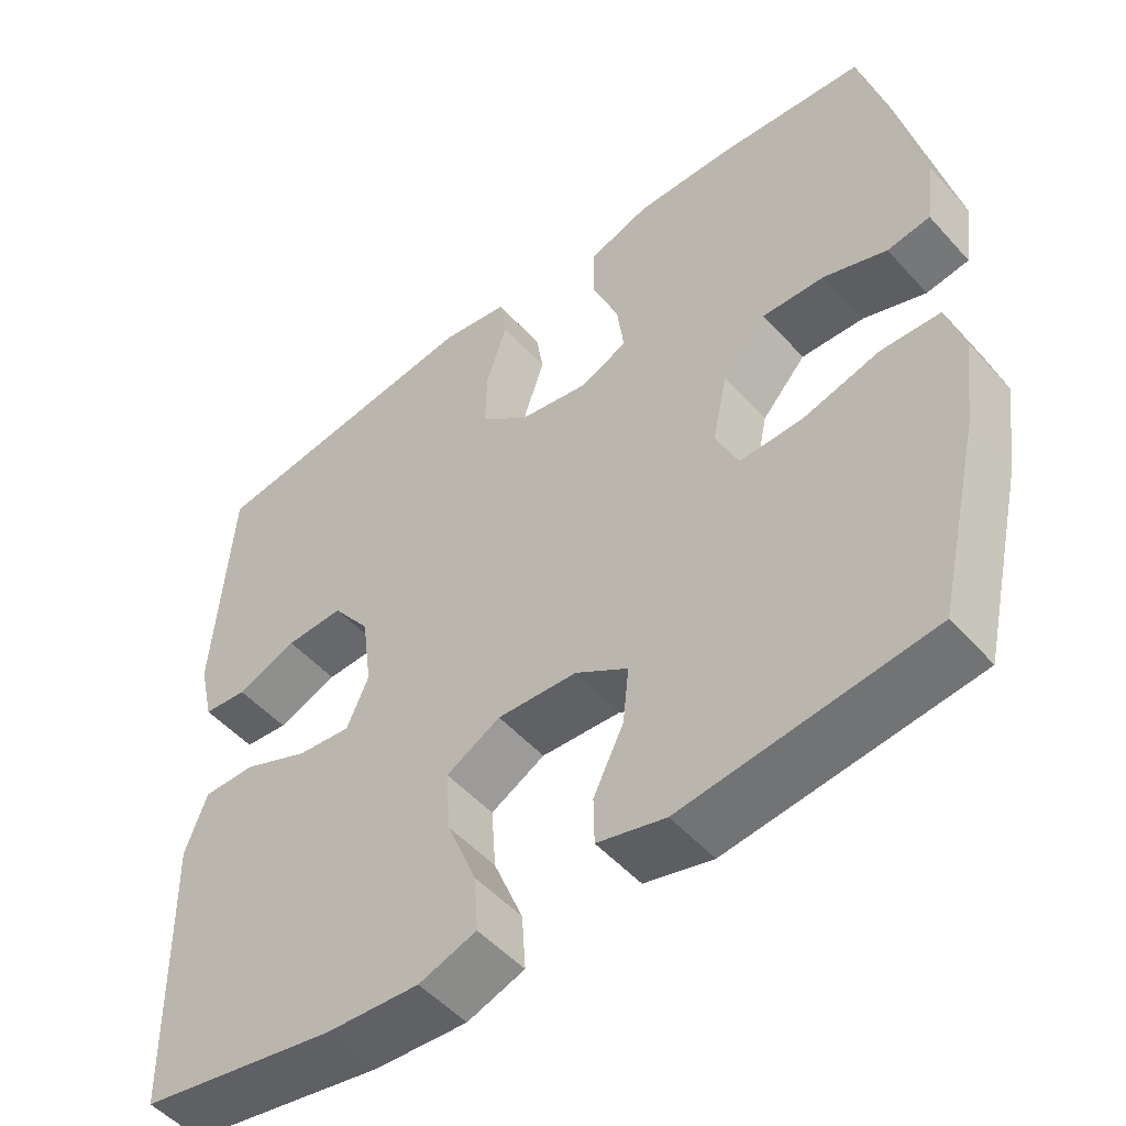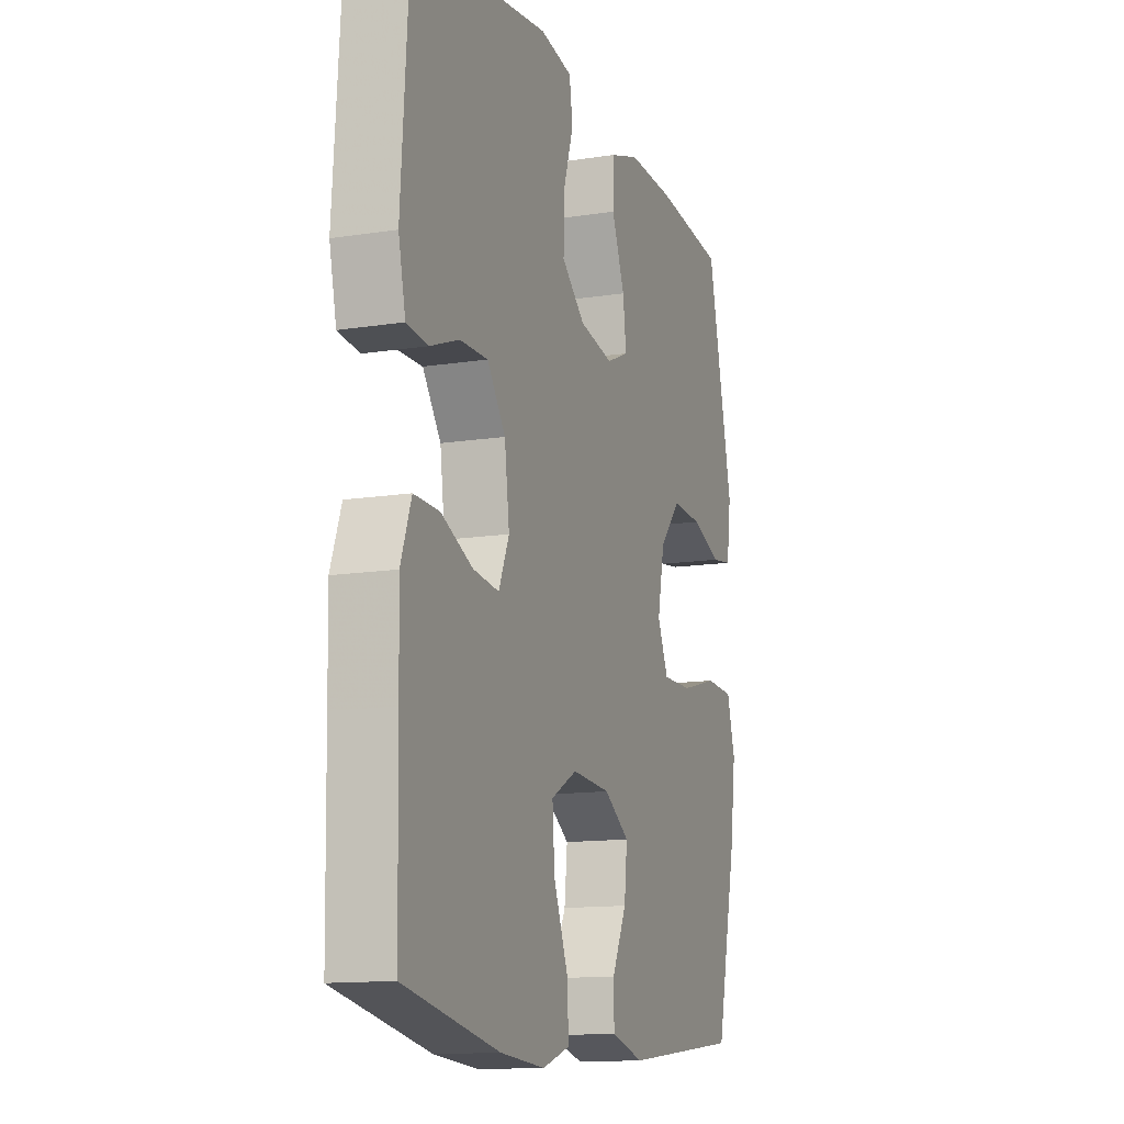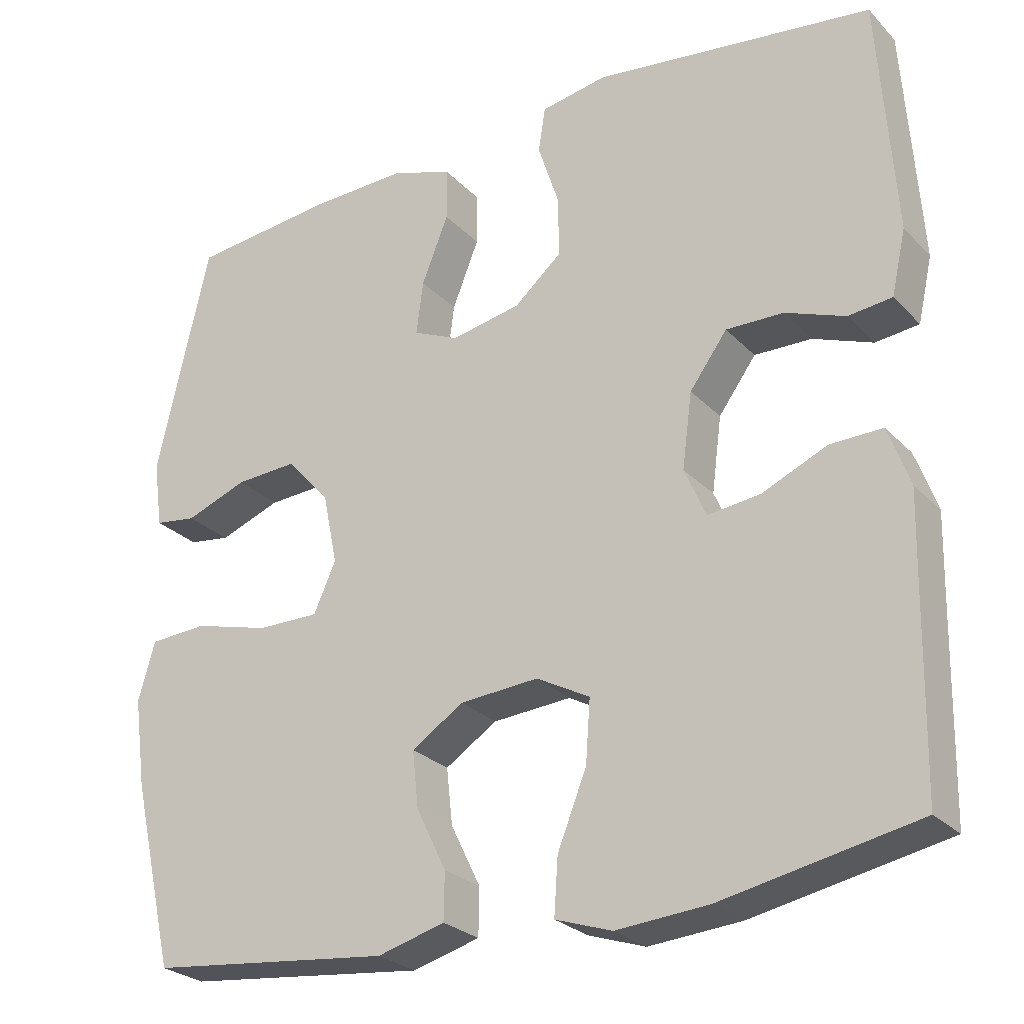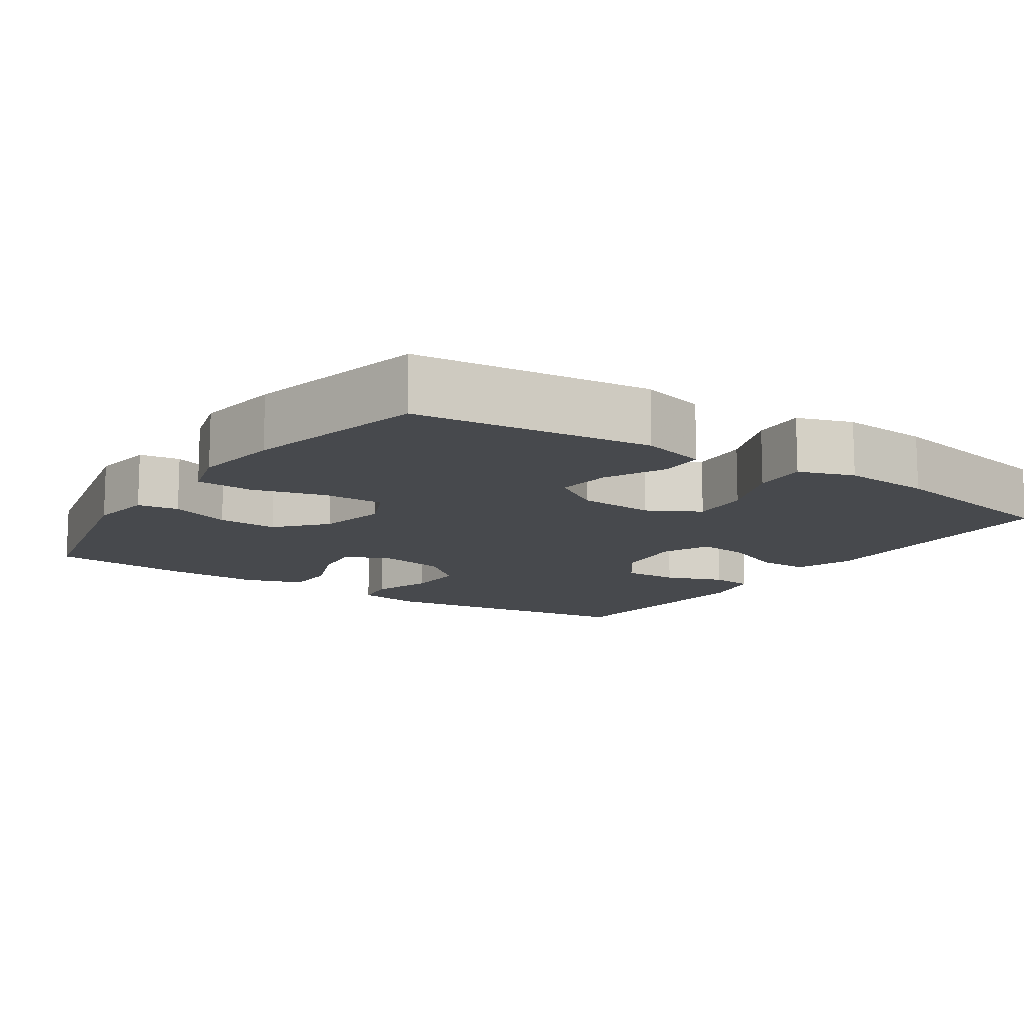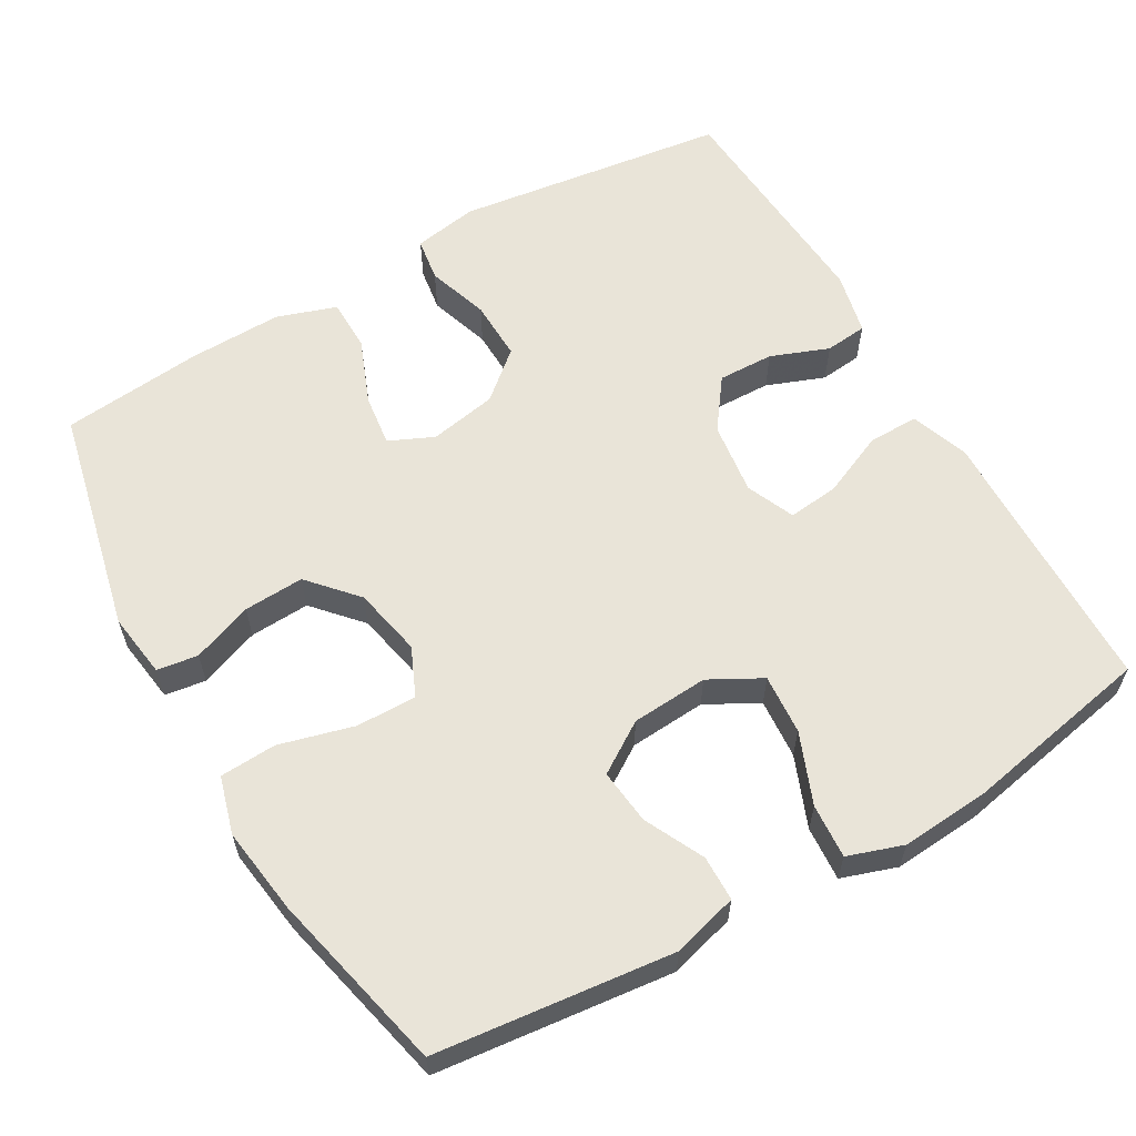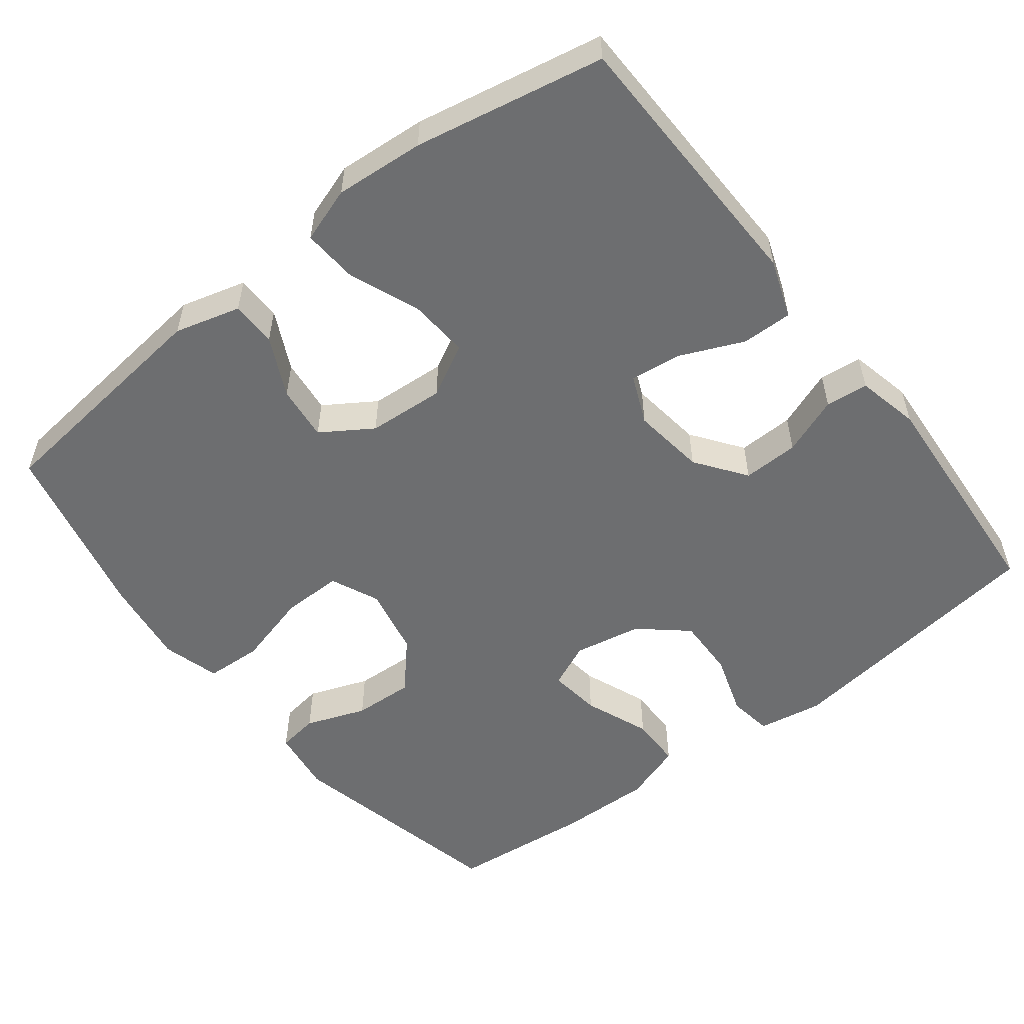
<metadata>
{"format":"obj","ext":"obj","renderer":"f3d","projection":"perspective","resolution":1024,"background":"white","views":[{"elev":-51.3,"azim":40.4,"up":"+Z"},{"elev":-13.2,"azim":-70.3,"up":"+Z"},{"elev":-26.4,"azim":-146.9,"up":"+Z"},{"elev":-12.4,"azim":146.1,"up":"+Y"},{"elev":60.3,"azim":150.0,"up":"+Y"},{"elev":-54.3,"azim":-142.2,"up":"+Y"}]}
</metadata>
<code>
v -0.5 0.07 -0.5
v -0.505 0.07 -0.257
v -0.508 0.07 -0.132
v -0.48 0.07 -0.054
v -0.412 0.07 -0.055
v -0.327 0.07 -0.092
v -0.258 0.07 -0.1
v -0.23 0.07 -0.035
v -0.243 0.07 0.063
v -0.292 0.07 0.13
v -0.367 0.07 0.128
v -0.445 0.07 0.098
v -0.502 0.07 0.104
v -0.521 0.07 0.188
v -0.5 0.07 0.5
v -0.134 0.07 0.549
v -0.047 0.07 0.534
v -0.038 0.07 0.475
v -0.065 0.07 0.392
v -0.067 0.07 0.311
v -0.004 0.07 0.257
v 0.087 0.07 0.24
v 0.147 0.07 0.267
v 0.138 0.07 0.337
v 0.103 0.07 0.425
v 0.104 0.07 0.495
v 0.184 0.07 0.522
v 0.31 0.07 0.519
v 0.5 0.07 0.5
v 0.569 0.07 0.196
v 0.557 0.07 0.109
v 0.502 0.07 0.101
v 0.421 0.07 0.131
v 0.34 0.07 0.135
v 0.283 0.07 0.071
v 0.264 0.07 -0.022
v 0.293 0.07 -0.087
v 0.374 0.07 -0.086
v 0.474 0.07 -0.059
v 0.55 0.07 -0.063
v 0.572 0.07 -0.14
v 0.556 0.07 -0.257
v 0.5 0.07 -0.5
v 0.182 0.07 -0.536
v 0.094 0.07 -0.512
v 0.093 0.07 -0.451
v 0.132 0.07 -0.371
v 0.14 0.07 -0.297
v 0.072 0.07 -0.253
v -0.031 0.07 -0.246
v -0.101 0.07 -0.284
v -0.095 0.07 -0.365
v -0.057 0.07 -0.46
v -0.052 0.07 -0.533
v -0.126 0.07 -0.558
v -0.246 0.07 -0.549
v -0.5 0 -0.5
v -0.505 0 -0.257
v -0.508 0 -0.132
v -0.48 0 -0.054
v -0.412 0 -0.055
v -0.327 0 -0.092
v -0.258 0 -0.1
v -0.23 0 -0.035
v -0.243 0 0.063
v -0.292 0 0.13
v -0.367 0 0.128
v -0.445 0 0.098
v -0.502 0 0.104
v -0.521 0 0.188
v -0.5 0 0.5
v -0.134 0 0.549
v -0.047 0 0.534
v -0.038 0 0.475
v -0.065 0 0.392
v -0.067 0 0.311
v -0.004 0 0.257
v 0.087 0 0.24
v 0.147 0 0.267
v 0.138 0 0.337
v 0.103 0 0.425
v 0.104 0 0.495
v 0.184 0 0.522
v 0.31 0 0.519
v 0.5 0 0.5
v 0.569 0 0.196
v 0.557 0 0.109
v 0.502 0 0.101
v 0.421 0 0.131
v 0.34 0 0.135
v 0.283 0 0.071
v 0.264 0 -0.022
v 0.293 0 -0.087
v 0.374 0 -0.086
v 0.474 0 -0.059
v 0.55 0 -0.063
v 0.572 0 -0.14
v 0.556 0 -0.257
v 0.5 0 -0.5
v 0.182 0 -0.536
v 0.094 0 -0.512
v 0.093 0 -0.451
v 0.132 0 -0.371
v 0.14 0 -0.297
v 0.072 0 -0.253
v -0.031 0 -0.246
v -0.101 0 -0.284
v -0.095 0 -0.365
v -0.057 0 -0.46
v -0.052 0 -0.533
v -0.126 0 -0.558
v -0.246 0 -0.549
f 56 1 2
f 55 56 2
f 54 55 2
f 53 54 2
f 52 53 2
f 4 5 6
f 3 4 6
f 2 3 6
f 52 2 6
f 51 52 6
f 50 51 6 7
f 49 50 7 8
f 48 49 8 9
f 45 46 47
f 44 45 47
f 43 44 47
f 42 43 47
f 41 42 47
f 40 41 47
f 39 40 47
f 38 39 47
f 37 38 47 48
f 48 9 10
f 37 48 10
f 36 37 10
f 31 32 33
f 30 31 33
f 29 30 33
f 28 29 33
f 27 28 33
f 26 27 33
f 25 26 33
f 24 25 33
f 23 24 33 34
f 22 23 34 35
f 17 18 19
f 16 17 19
f 15 16 19
f 14 15 19
f 13 14 19
f 12 13 19
f 11 12 19
f 10 11 19 20
f 35 36 10
f 22 35 10
f 21 22 10
f 10 20 21
f 58 57 112
f 58 112 111
f 58 111 110
f 58 110 109
f 58 109 108
f 62 61 60
f 62 60 59
f 62 59 58
f 62 58 108
f 62 108 107
f 63 62 107 106
f 64 63 106 105
f 65 64 105 104
f 103 102 101
f 103 101 100
f 103 100 99
f 103 99 98
f 103 98 97
f 103 97 96
f 103 96 95
f 103 95 94
f 104 103 94 93
f 66 65 104
f 66 104 93
f 66 93 92
f 89 88 87
f 89 87 86
f 89 86 85
f 89 85 84
f 89 84 83
f 89 83 82
f 89 82 81
f 89 81 80
f 90 89 80 79
f 91 90 79 78
f 75 74 73
f 75 73 72
f 75 72 71
f 75 71 70
f 75 70 69
f 75 69 68
f 75 68 67
f 76 75 67 66
f 66 92 91
f 66 91 78
f 66 78 77
f 77 76 66
f 1 57 58 2
f 2 58 59 3
f 3 59 60 4
f 4 60 61 5
f 5 61 62 6
f 6 62 63 7
f 7 63 64 8
f 8 64 65 9
f 9 65 66 10
f 10 66 67 11
f 11 67 68 12
f 12 68 69 13
f 13 69 70 14
f 14 70 71 15
f 15 71 72 16
f 16 72 73 17
f 17 73 74 18
f 18 74 75 19
f 19 75 76 20
f 20 76 77 21
f 21 77 78 22
f 22 78 79 23
f 23 79 80 24
f 24 80 81 25
f 25 81 82 26
f 26 82 83 27
f 27 83 84 28
f 28 84 85 29
f 29 85 86 30
f 30 86 87 31
f 31 87 88 32
f 32 88 89 33
f 33 89 90 34
f 34 90 91 35
f 35 91 92 36
f 36 92 93 37
f 37 93 94 38
f 38 94 95 39
f 39 95 96 40
f 40 96 97 41
f 41 97 98 42
f 42 98 99 43
f 43 99 100 44
f 44 100 101 45
f 45 101 102 46
f 46 102 103 47
f 47 103 104 48
f 48 104 105 49
f 49 105 106 50
f 50 106 107 51
f 51 107 108 52
f 52 108 109 53
f 53 109 110 54
f 54 110 111 55
f 55 111 112 56
f 56 112 57 1

</code>
